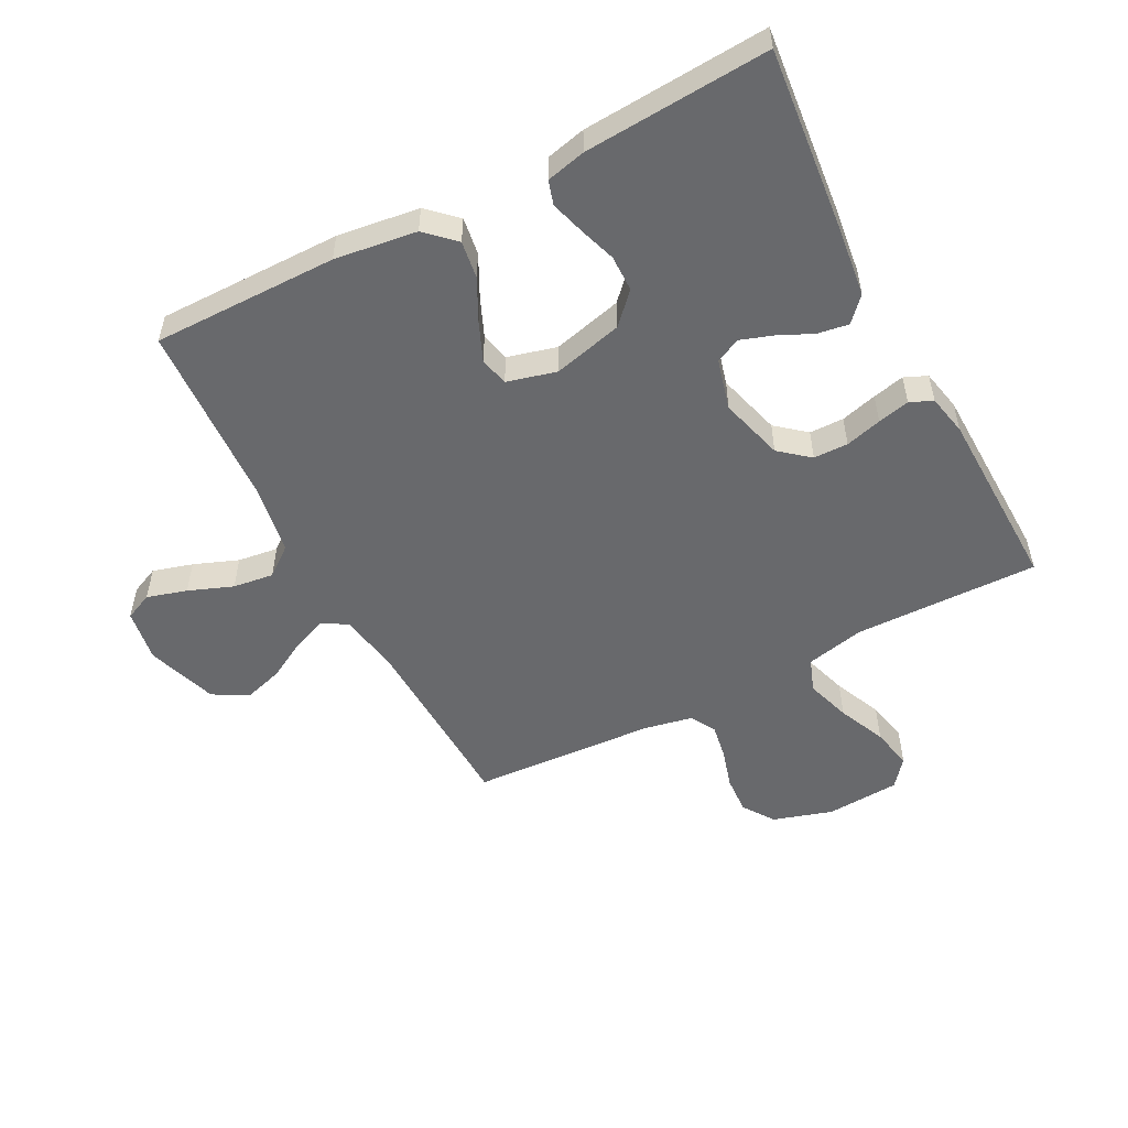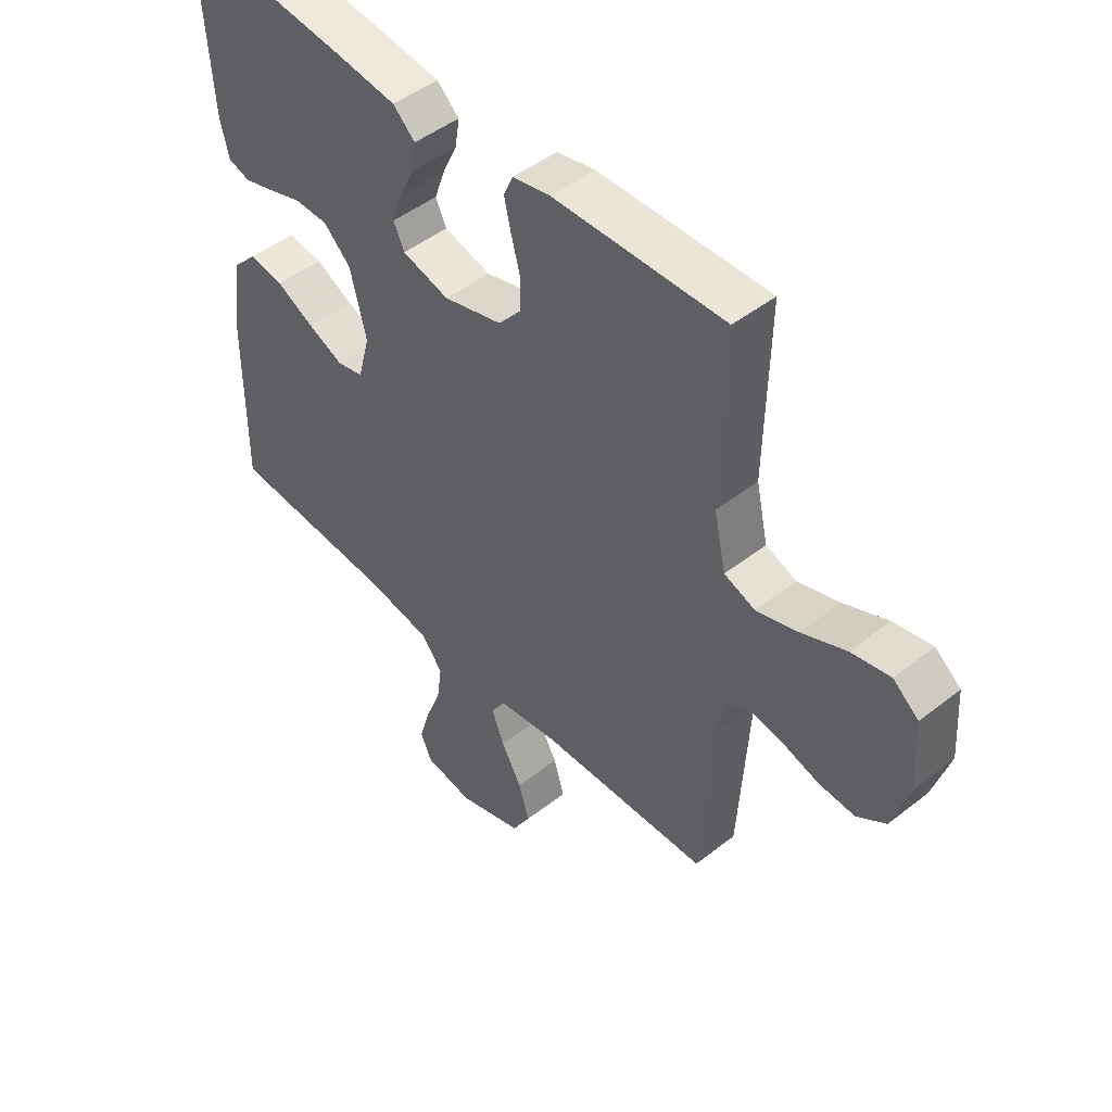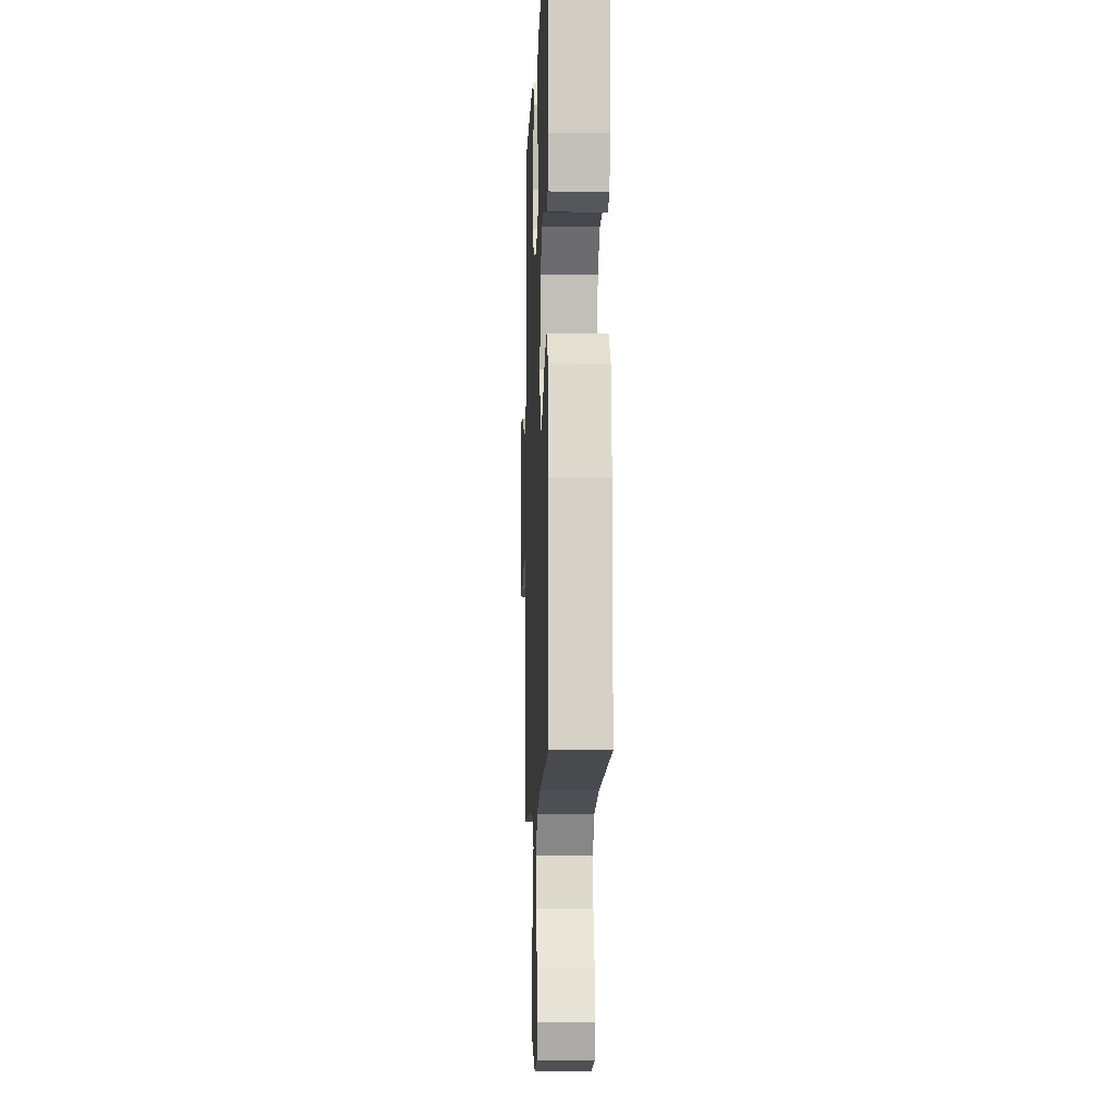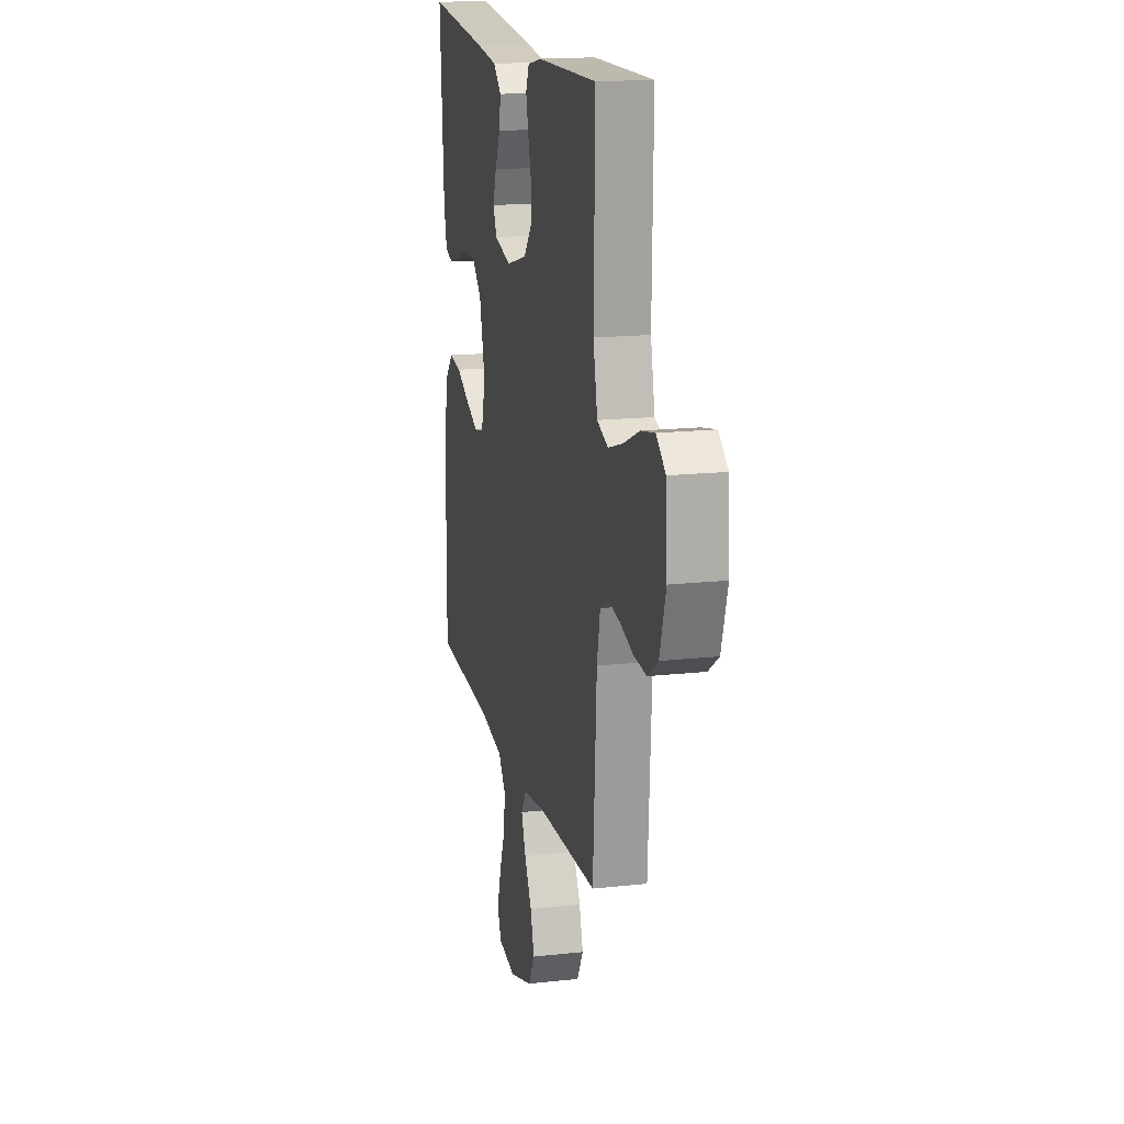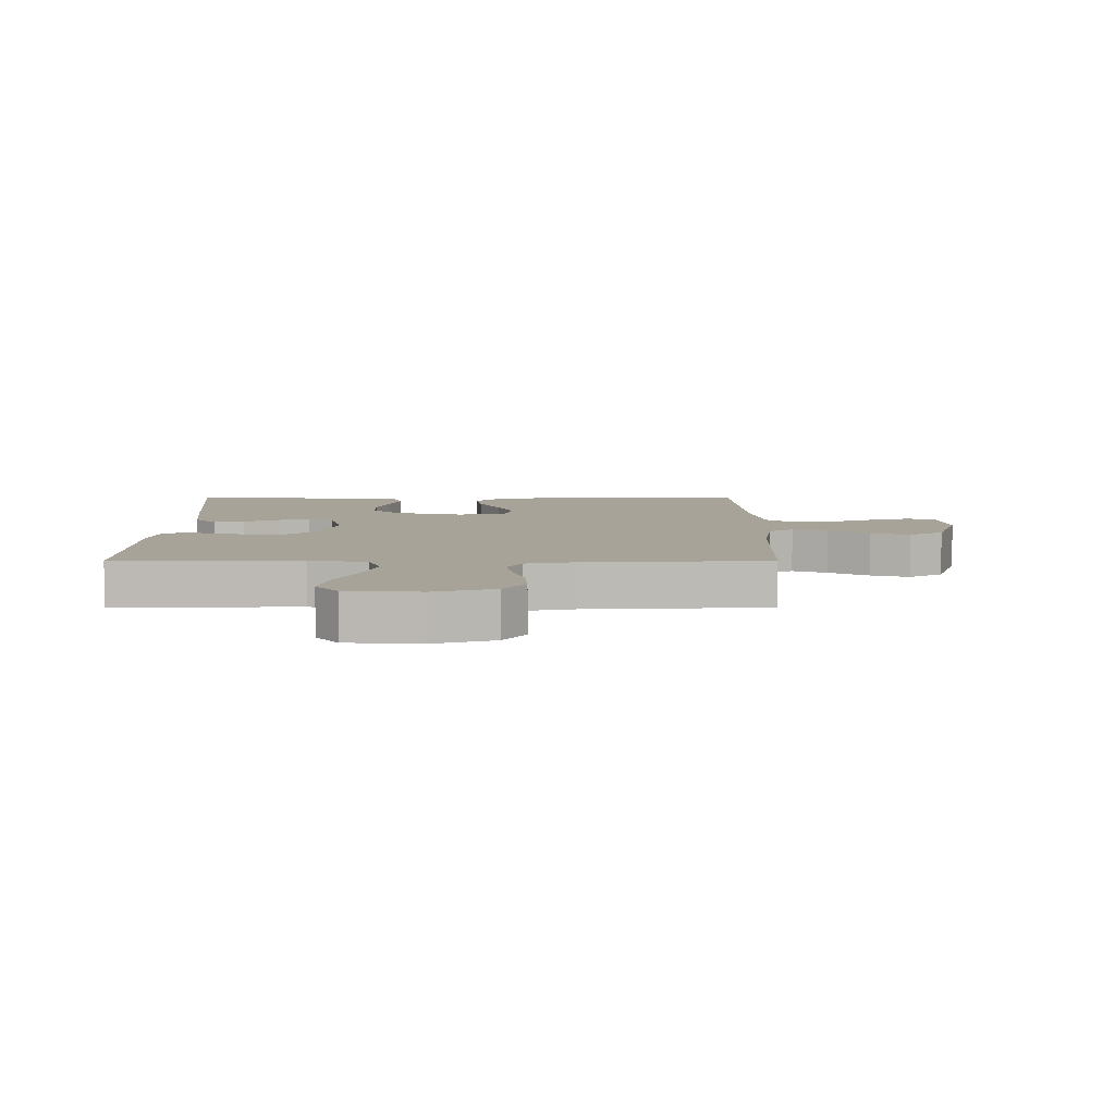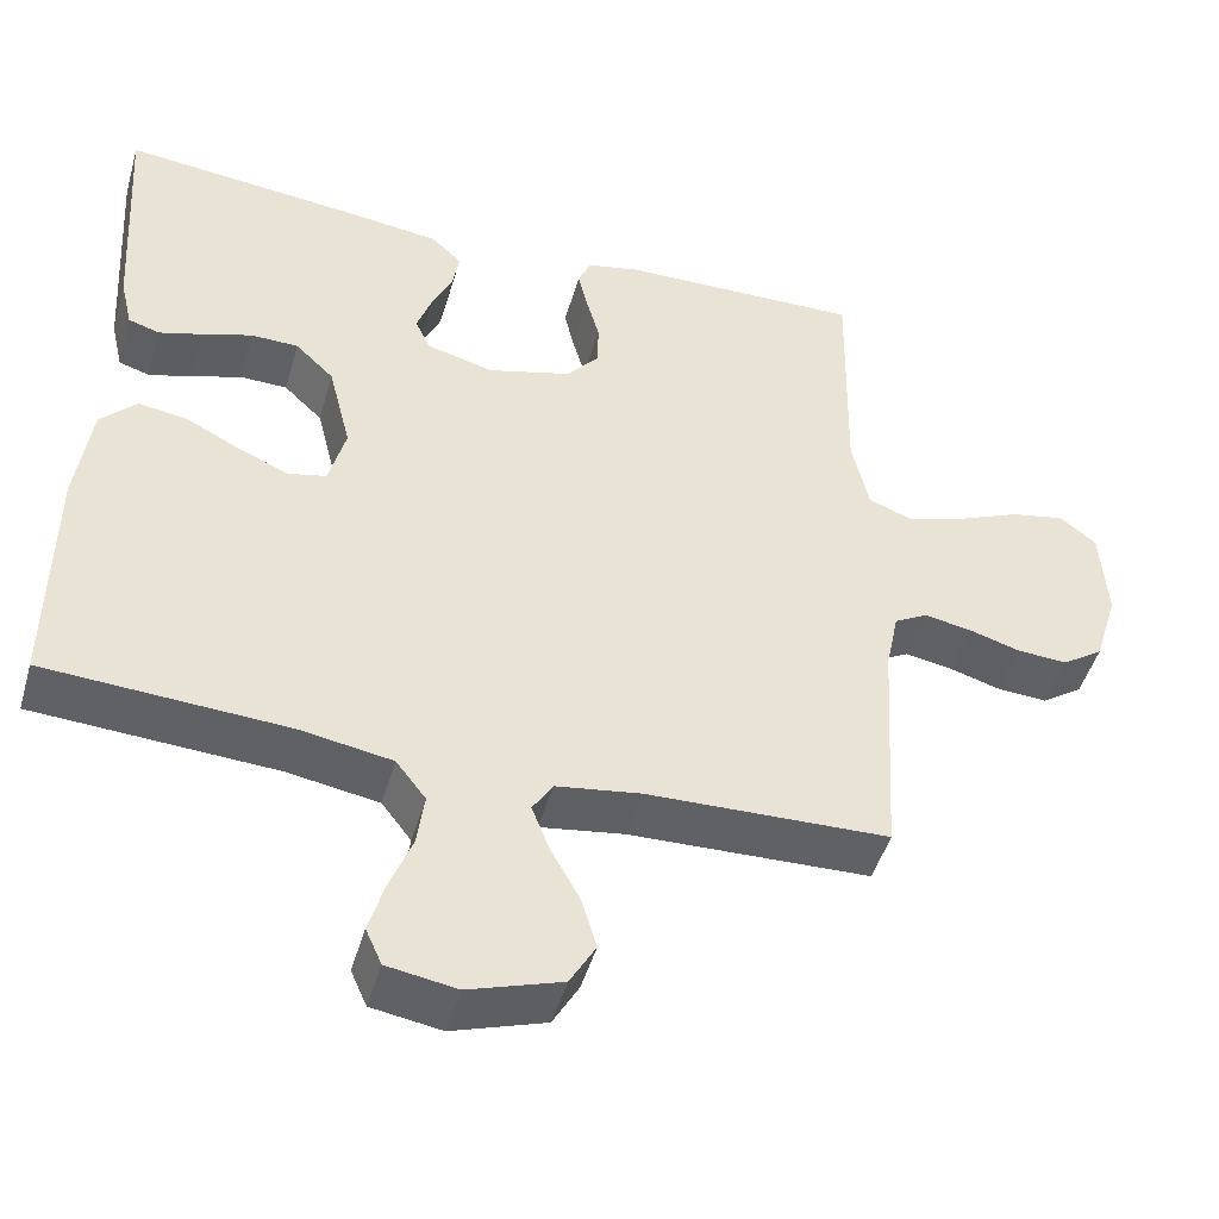
<metadata>
{"format":"obj","ext":"obj","renderer":"f3d","projection":"perspective","resolution":1024,"background":"white","views":[{"elev":-52.8,"azim":-62.3,"up":"+Y"},{"elev":47.7,"azim":48.6,"up":"+Z"},{"elev":-9.9,"azim":-92.1,"up":"+Z"},{"elev":16.7,"azim":77.3,"up":"+Z"},{"elev":6.9,"azim":90.0,"up":"+Y"},{"elev":-47.4,"azim":-16.0,"up":"+Z"}]}
</metadata>
<code>
v 0.5 0.07 0.5
v 0.494 0.07 0.2
v 0.515 0.07 0.105
v 0.569 0.07 0.085
v 0.642 0.07 0.108
v 0.72 0.07 0.142
v 0.788 0.07 0.156
v 0.833 0.07 0.12
v 0.841 0.07 0
v 0.811 0.07 -0.097
v 0.76 0.07 -0.132
v 0.697 0.07 -0.128
v 0.633 0.07 -0.109
v 0.575 0.07 -0.099
v 0.534 0.07 -0.122
v 0.518 0.07 -0.2
v 0.5 0.07 -0.5
v 0.2 0.07 -0.51
v 0.095 0.07 -0.526
v 0.07 0.07 -0.566
v 0.092 0.07 -0.623
v 0.128 0.07 -0.688
v 0.147 0.07 -0.752
v 0.115 0.07 -0.808
v 0 0.07 -0.846
v -0.086 0.07 -0.832
v -0.106 0.07 -0.787
v -0.087 0.07 -0.722
v -0.059 0.07 -0.65
v -0.05 0.07 -0.584
v -0.087 0.07 -0.536
v -0.2 0.07 -0.517
v -0.5 0.07 -0.5
v -0.498 0.07 -0.2
v -0.48 0.07 -0.067
v -0.436 0.07 -0.021
v -0.375 0.07 -0.03
v -0.308 0.07 -0.064
v -0.245 0.07 -0.091
v -0.198 0.07 -0.08
v -0.177 0.07 0
v -0.205 0.07 0.113
v -0.253 0.07 0.159
v -0.312 0.07 0.16
v -0.373 0.07 0.14
v -0.427 0.07 0.124
v -0.466 0.07 0.136
v -0.481 0.07 0.2
v -0.5 0.07 0.5
v -0.2 0.07 0.469
v -0.089 0.07 0.455
v -0.05 0.07 0.419
v -0.058 0.07 0.369
v -0.084 0.07 0.313
v -0.102 0.07 0.261
v -0.083 0.07 0.22
v 0 0.07 0.198
v 0.104 0.07 0.227
v 0.144 0.07 0.275
v 0.145 0.07 0.331
v 0.129 0.07 0.39
v 0.117 0.07 0.442
v 0.133 0.07 0.479
v 0.2 0.07 0.493
v 0.5 0 0.5
v 0.494 0 0.2
v 0.515 0 0.105
v 0.569 0 0.085
v 0.642 0 0.108
v 0.72 0 0.142
v 0.788 0 0.156
v 0.833 0 0.12
v 0.841 0 0
v 0.811 0 -0.097
v 0.76 0 -0.132
v 0.697 0 -0.128
v 0.633 0 -0.109
v 0.575 0 -0.099
v 0.534 0 -0.122
v 0.518 0 -0.2
v 0.5 0 -0.5
v 0.2 0 -0.51
v 0.095 0 -0.526
v 0.07 0 -0.566
v 0.092 0 -0.623
v 0.128 0 -0.688
v 0.147 0 -0.752
v 0.115 0 -0.808
v 0 0 -0.846
v -0.086 0 -0.832
v -0.106 0 -0.787
v -0.087 0 -0.722
v -0.059 0 -0.65
v -0.05 0 -0.584
v -0.087 0 -0.536
v -0.2 0 -0.517
v -0.5 0 -0.5
v -0.498 0 -0.2
v -0.48 0 -0.067
v -0.436 0 -0.021
v -0.375 0 -0.03
v -0.308 0 -0.064
v -0.245 0 -0.091
v -0.198 0 -0.08
v -0.177 0 0
v -0.205 0 0.113
v -0.253 0 0.159
v -0.312 0 0.16
v -0.373 0 0.14
v -0.427 0 0.124
v -0.466 0 0.136
v -0.481 0 0.2
v -0.5 0 0.5
v -0.2 0 0.469
v -0.089 0 0.455
v -0.05 0 0.419
v -0.058 0 0.369
v -0.084 0 0.313
v -0.102 0 0.261
v -0.083 0 0.22
v 0 0 0.198
v 0.104 0 0.227
v 0.144 0 0.275
v 0.145 0 0.331
v 0.129 0 0.39
v 0.117 0 0.442
v 0.133 0 0.479
v 0.2 0 0.493
f 64 1 2
f 63 64 2
f 62 63 2
f 61 62 2
f 60 61 2
f 59 60 2 3
f 58 59 3
f 57 58 3 4
f 52 53 54
f 51 52 54
f 50 51 54
f 49 50 54
f 48 49 54
f 47 48 54
f 46 47 54
f 45 46 54
f 44 45 54
f 43 44 54 55
f 42 43 55 56
f 36 37 38
f 35 36 38
f 34 35 38
f 33 34 38
f 32 33 38
f 31 32 38 39
f 30 31 39 40
f 27 28 29
f 26 27 29
f 25 26 29
f 24 25 29
f 23 24 29
f 22 23 29
f 21 22 29
f 20 21 29 30
f 30 40 41
f 20 30 41
f 19 20 41
f 16 17 18
f 42 56 57
f 41 42 57
f 19 41 57
f 18 19 57
f 16 18 57
f 15 16 57
f 11 12 13
f 10 11 13
f 9 10 13
f 8 9 13
f 7 8 13
f 6 7 13
f 5 6 13
f 14 15 57 4
f 4 5 13 14
f 66 65 128
f 66 128 127
f 66 127 126
f 66 126 125
f 66 125 124
f 67 66 124 123
f 67 123 122
f 68 67 122 121
f 118 117 116
f 118 116 115
f 118 115 114
f 118 114 113
f 118 113 112
f 118 112 111
f 118 111 110
f 118 110 109
f 118 109 108
f 119 118 108 107
f 120 119 107 106
f 102 101 100
f 102 100 99
f 102 99 98
f 102 98 97
f 102 97 96
f 103 102 96 95
f 104 103 95 94
f 93 92 91
f 93 91 90
f 93 90 89
f 93 89 88
f 93 88 87
f 93 87 86
f 93 86 85
f 94 93 85 84
f 105 104 94
f 105 94 84
f 105 84 83
f 82 81 80
f 121 120 106
f 121 106 105
f 121 105 83
f 121 83 82
f 121 82 80
f 121 80 79
f 77 76 75
f 77 75 74
f 77 74 73
f 77 73 72
f 77 72 71
f 77 71 70
f 77 70 69
f 68 121 79 78
f 78 77 69 68
f 1 65 66 2
f 2 66 67 3
f 3 67 68 4
f 4 68 69 5
f 5 69 70 6
f 6 70 71 7
f 7 71 72 8
f 8 72 73 9
f 9 73 74 10
f 10 74 75 11
f 11 75 76 12
f 12 76 77 13
f 13 77 78 14
f 14 78 79 15
f 15 79 80 16
f 16 80 81 17
f 17 81 82 18
f 18 82 83 19
f 19 83 84 20
f 20 84 85 21
f 21 85 86 22
f 22 86 87 23
f 23 87 88 24
f 24 88 89 25
f 25 89 90 26
f 26 90 91 27
f 27 91 92 28
f 28 92 93 29
f 29 93 94 30
f 30 94 95 31
f 31 95 96 32
f 32 96 97 33
f 33 97 98 34
f 34 98 99 35
f 35 99 100 36
f 36 100 101 37
f 37 101 102 38
f 38 102 103 39
f 39 103 104 40
f 40 104 105 41
f 41 105 106 42
f 42 106 107 43
f 43 107 108 44
f 44 108 109 45
f 45 109 110 46
f 46 110 111 47
f 47 111 112 48
f 48 112 113 49
f 49 113 114 50
f 50 114 115 51
f 51 115 116 52
f 52 116 117 53
f 53 117 118 54
f 54 118 119 55
f 55 119 120 56
f 56 120 121 57
f 57 121 122 58
f 58 122 123 59
f 59 123 124 60
f 60 124 125 61
f 61 125 126 62
f 62 126 127 63
f 63 127 128 64
f 64 128 65 1

</code>
